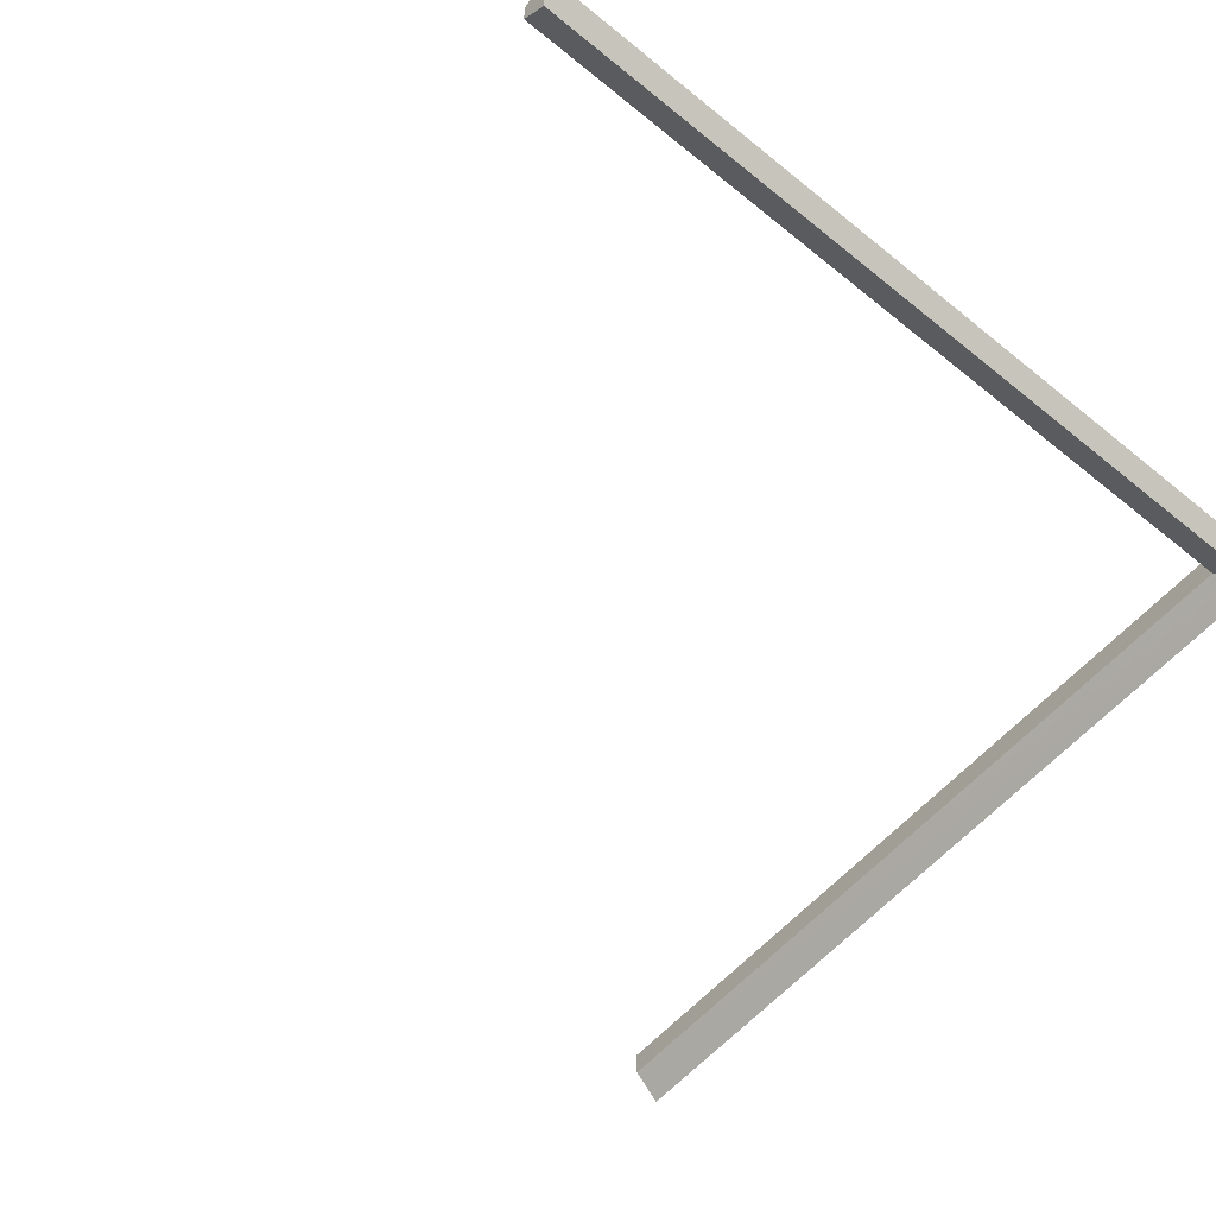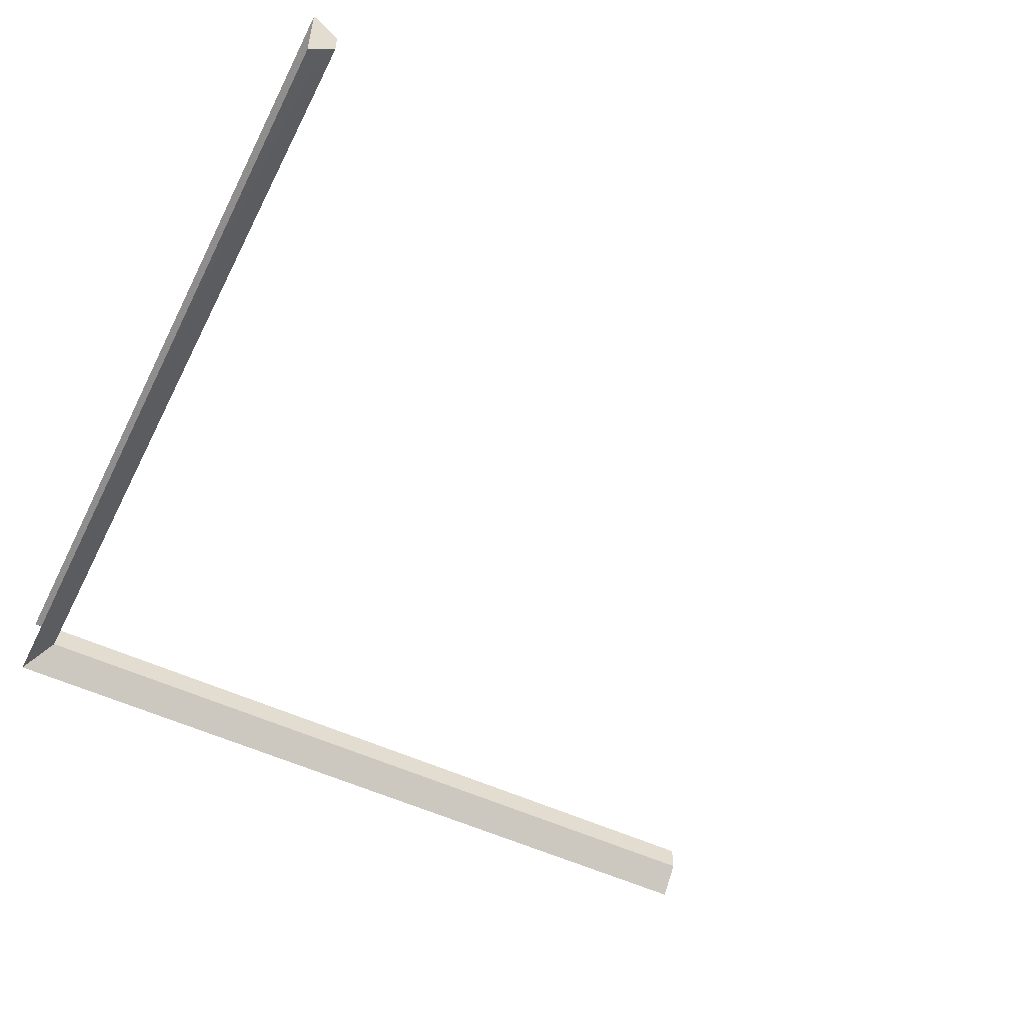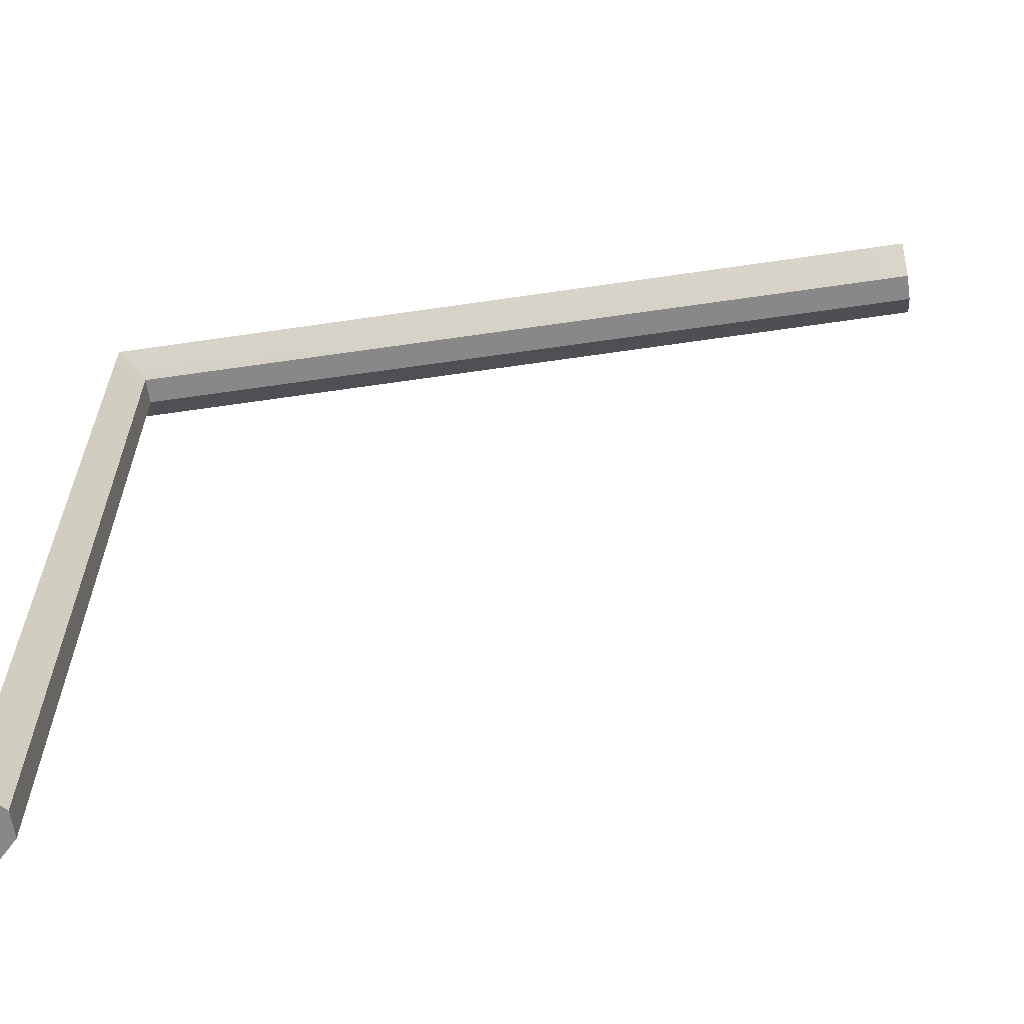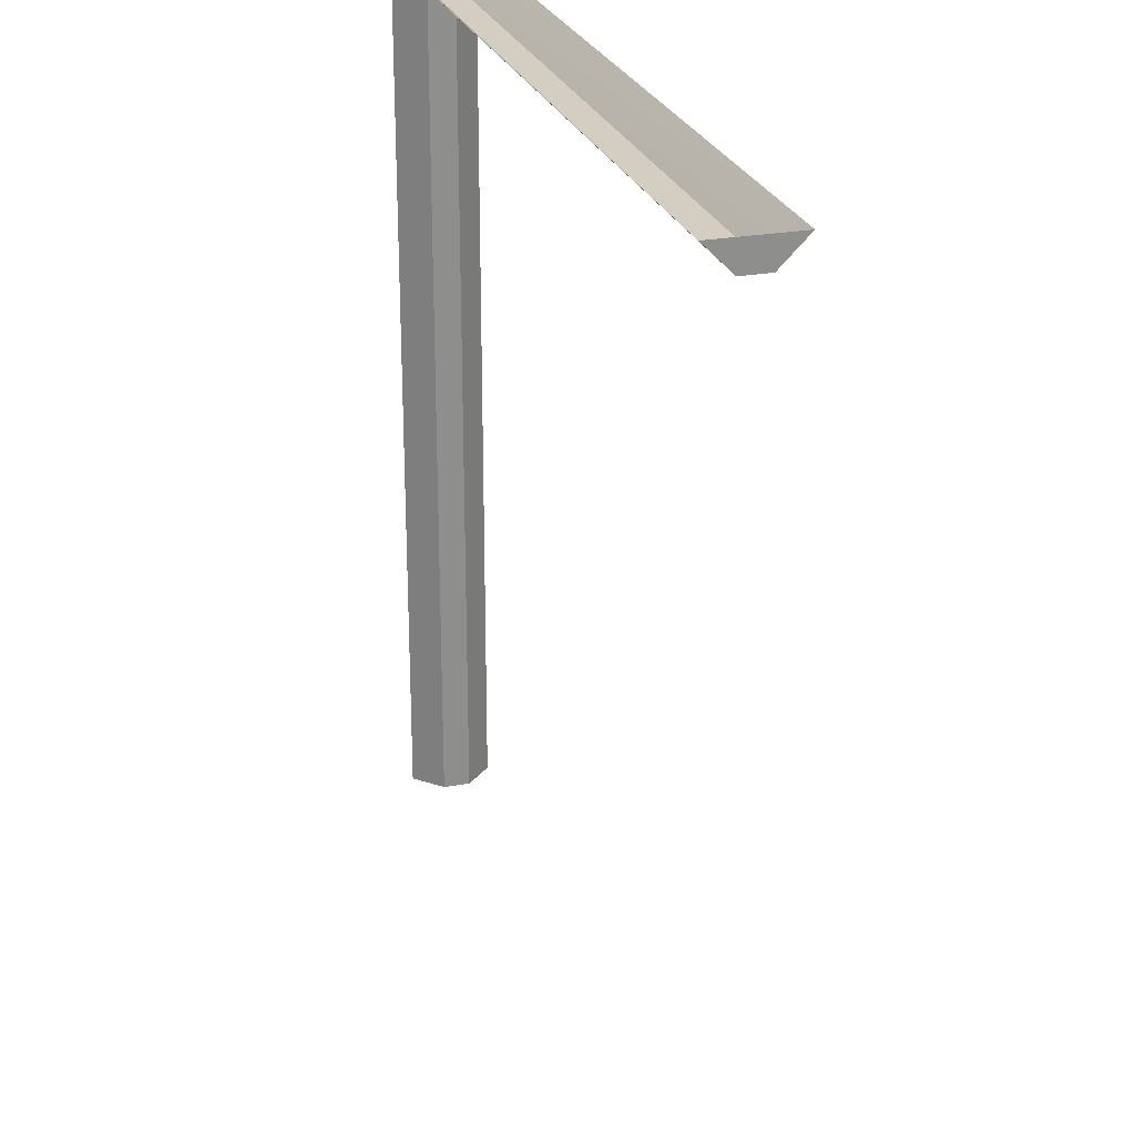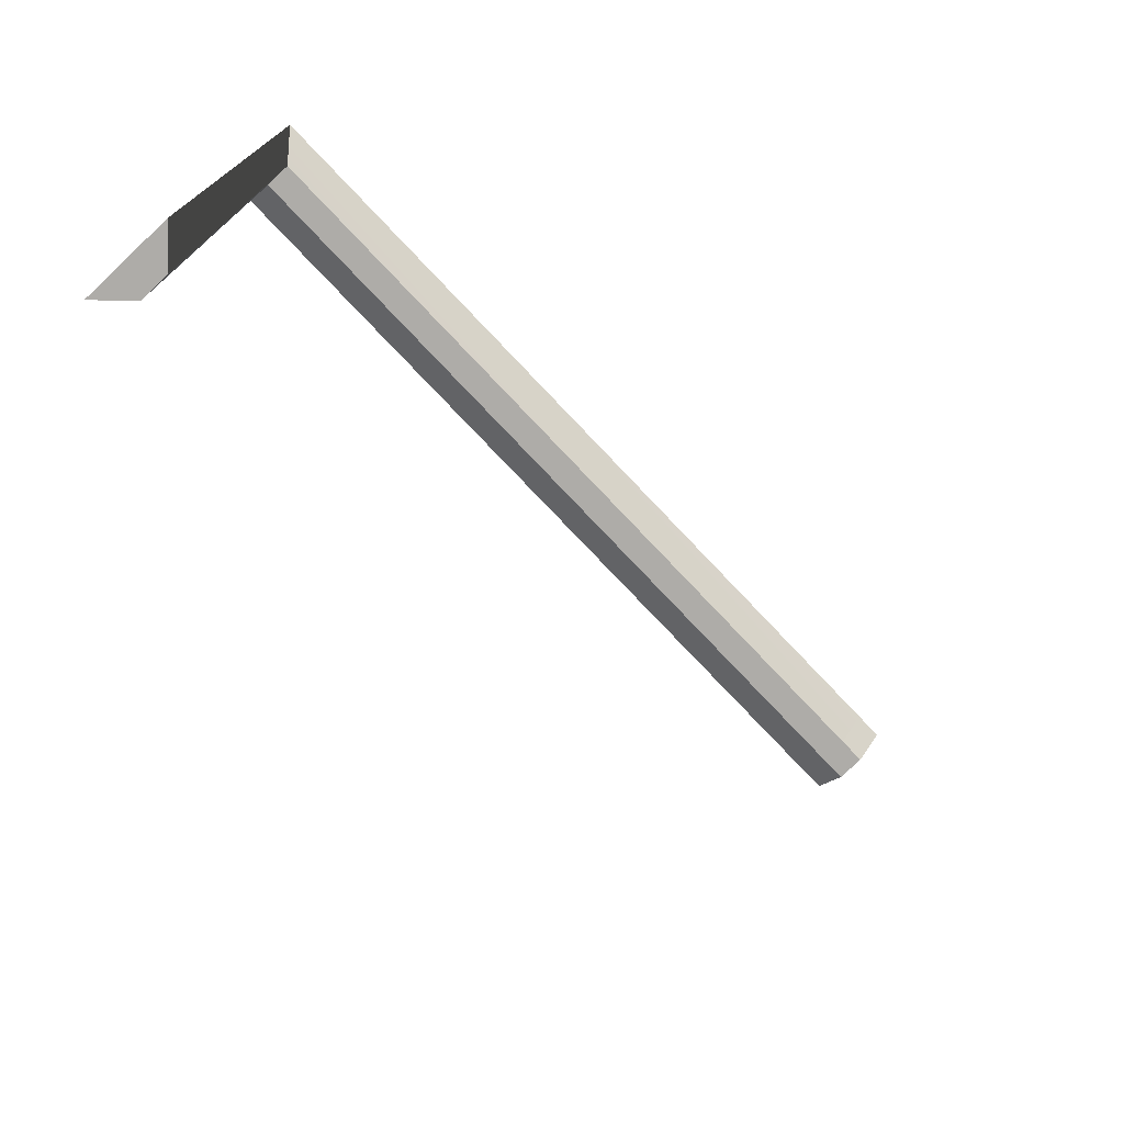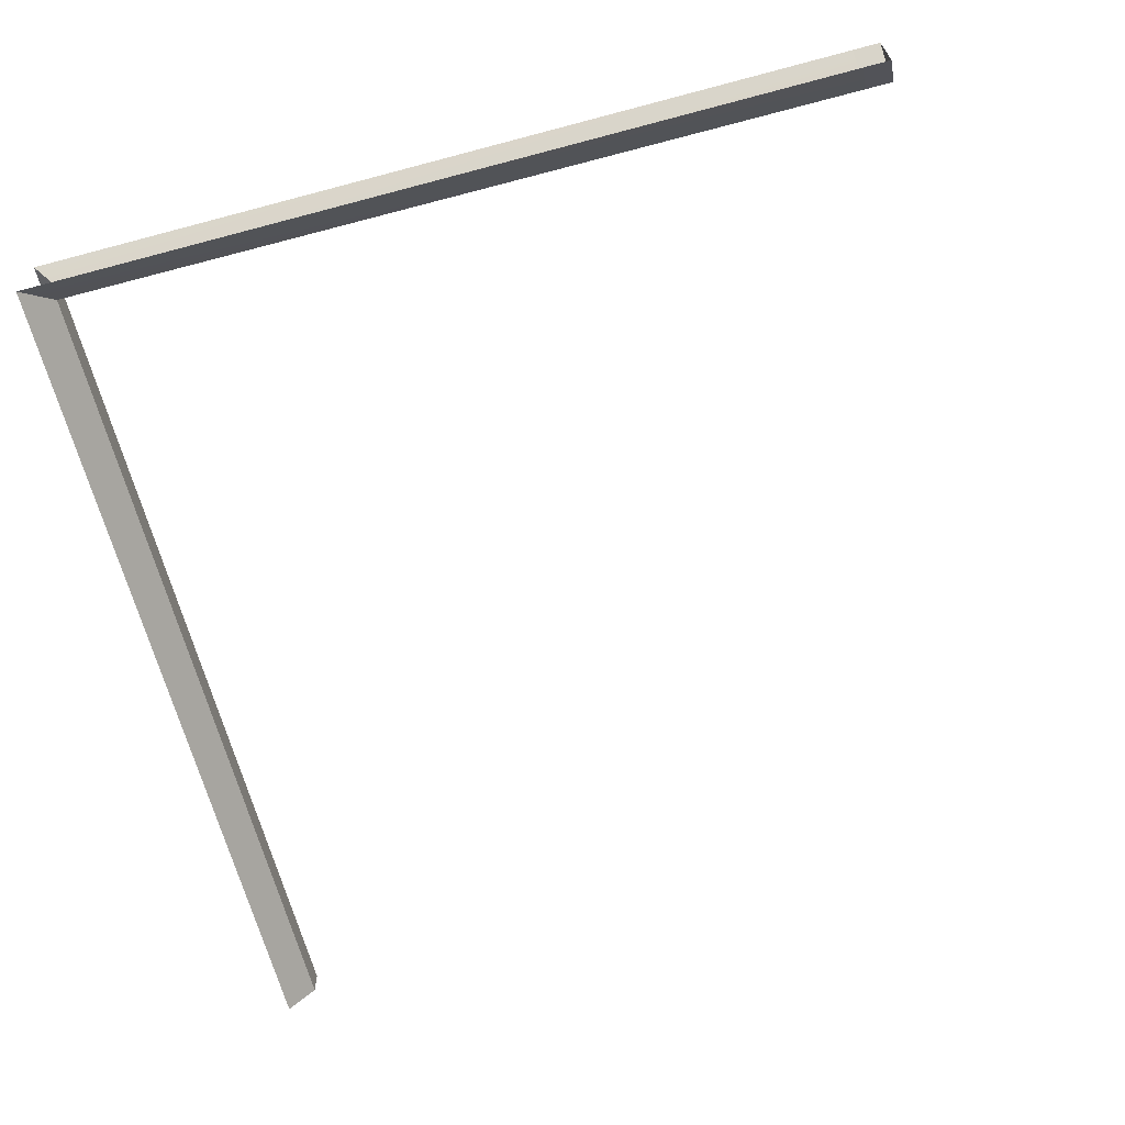
<metadata>
{"format":"obj","ext":"obj","renderer":"f3d","projection":"perspective","resolution":1024,"background":"white","views":[{"elev":-57.3,"azim":-130.1,"up":"+Y"},{"elev":-54.3,"azim":63.8,"up":"+Y"},{"elev":-62.8,"azim":8.5,"up":"+Z"},{"elev":25.0,"azim":73.4,"up":"+Z"},{"elev":-76.8,"azim":-46.5,"up":"+Z"},{"elev":-65.9,"azim":15.0,"up":"+Y"}]}
</metadata>
<code>
g pb_Mesh404514
v -32 -1 -32
v -31 0 -32
v -32 2 -32
v -31 1 -32
v 0 0 -1
v 0 -1 0
v 0 1 -1
v 0 2 0
v -1 0 -1
v 0 0 -1
v -1 1 -1
v 0 1 -1
v 0 2 0
v -1 2 0
v 0 1 -1
v -1 1 -1
v 0 0 -1
v -1 0 -1
v 0 -1 0
v -1 -1 0
v -1 0 -1
v -32 -1 0
v -31 0 -0.9185
v -1 0 -1
v -1 1 -1
v -31 0 -0.9185
v -31 1 -0.9185
v -1 1 -1
v -1 2 0
v -31 1 -0.9185
v -32 2 0
v -32 -1 0
v -31 0 -0.9185
v -32 -1 -32
v -31 0 -32
v -31 0 -0.9185
v -31 1 -0.9185
v -31 0 -32
v -31 1 -32
v -31 1 -0.9185
v -32 2 0
v -31 1 -32
v -32 2 -32
g pb_Mesh404514_0
g pb_Mesh404514_1
f 3 2 1
f 3 4 2
f 7 6 5
f 7 8 6
g pb_Mesh404514_2
f 11 10 9
f 11 12 10
f 15 14 13
f 15 16 14
f 19 18 17
f 19 20 18
f 22 21 20
f 22 23 21
f 26 25 24
f 26 27 25
f 30 29 28
f 30 31 29
f 34 33 32
f 34 35 33
f 38 37 36
f 38 39 37
f 42 41 40
f 42 43 41

</code>
